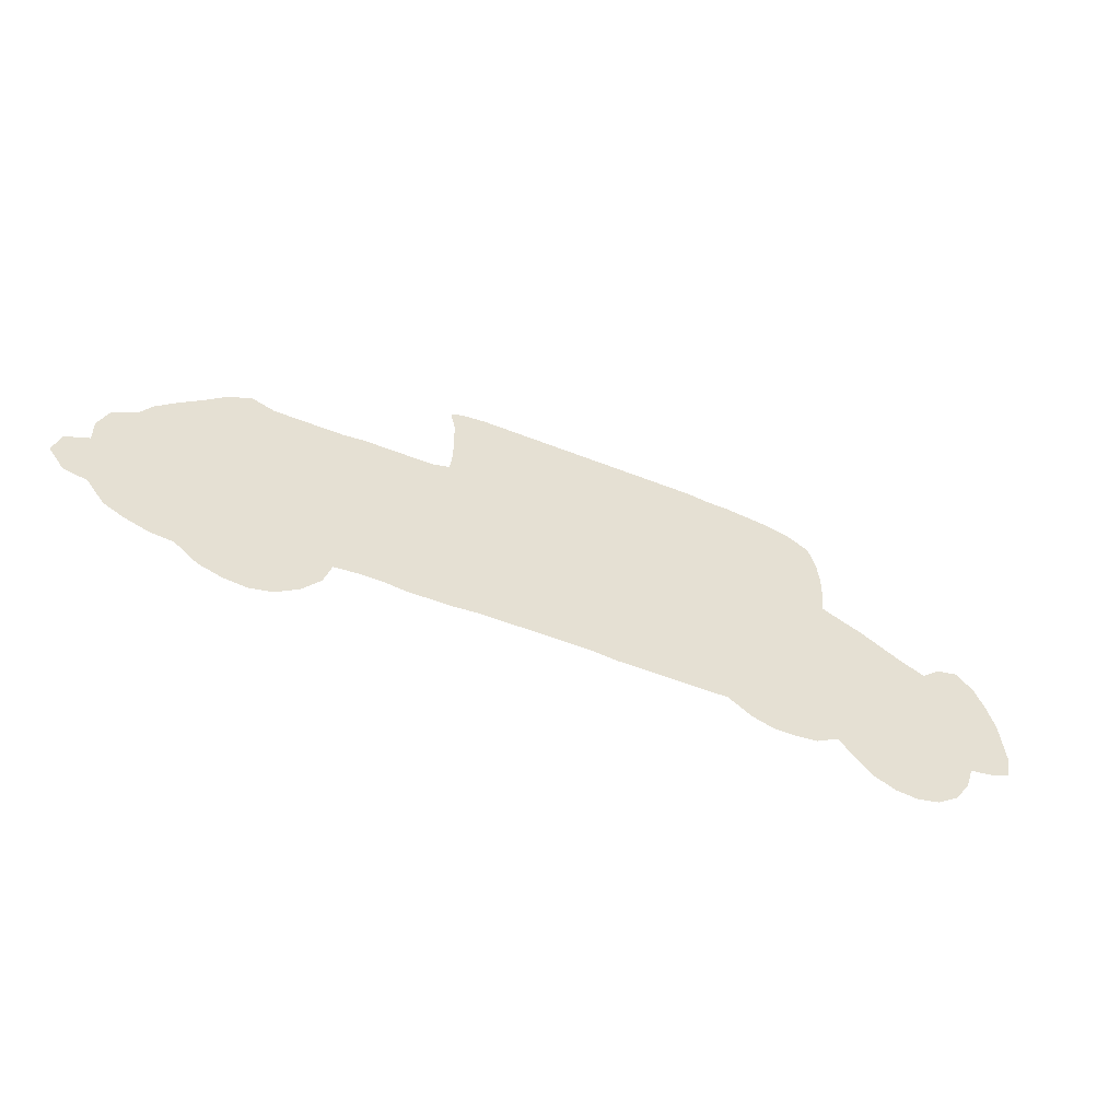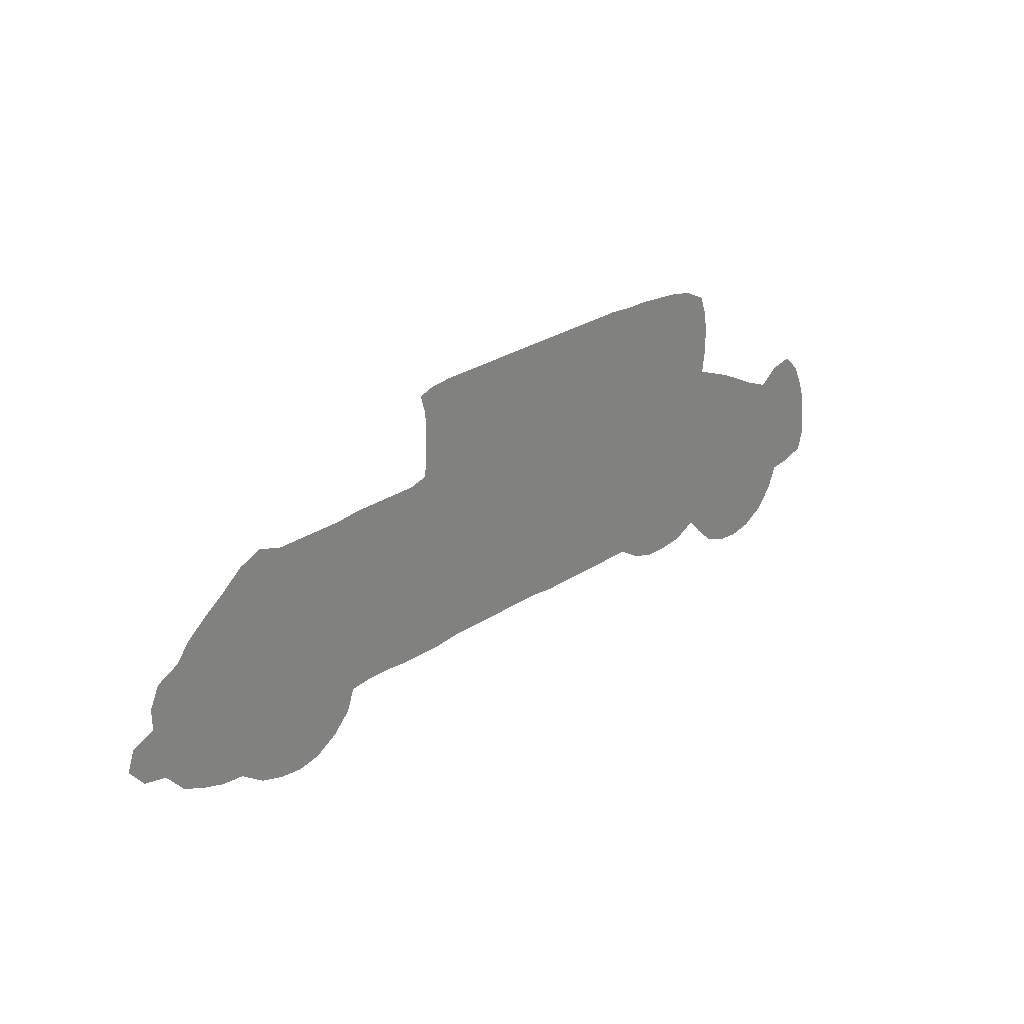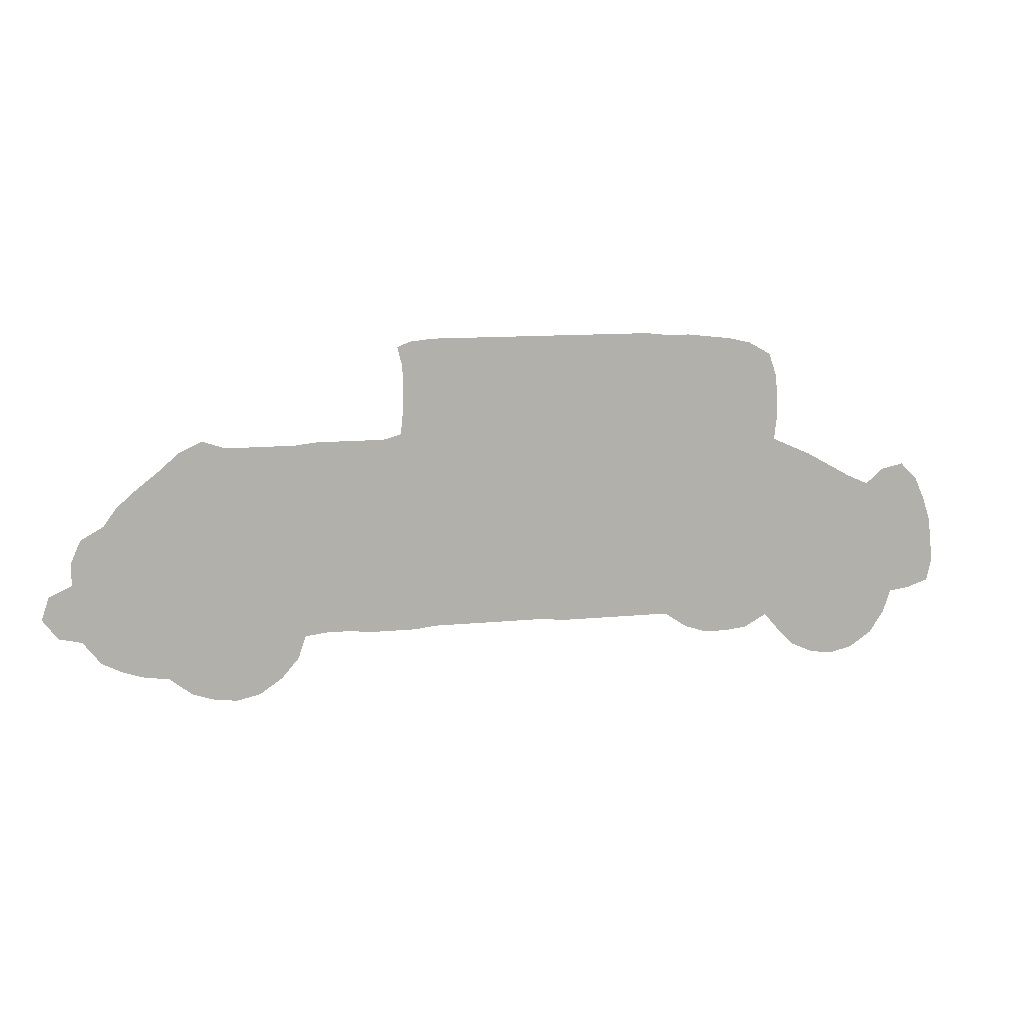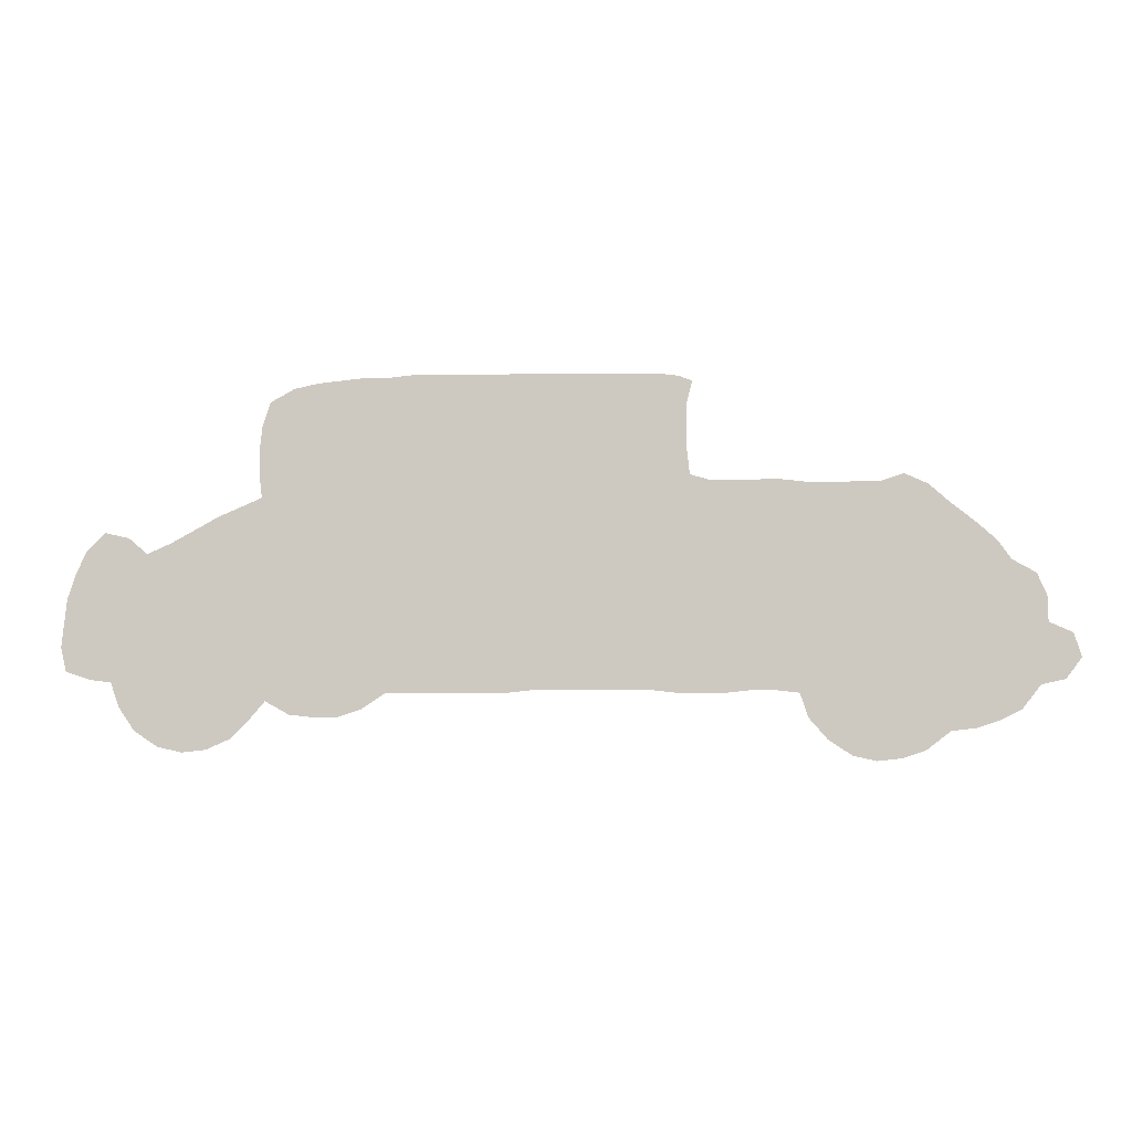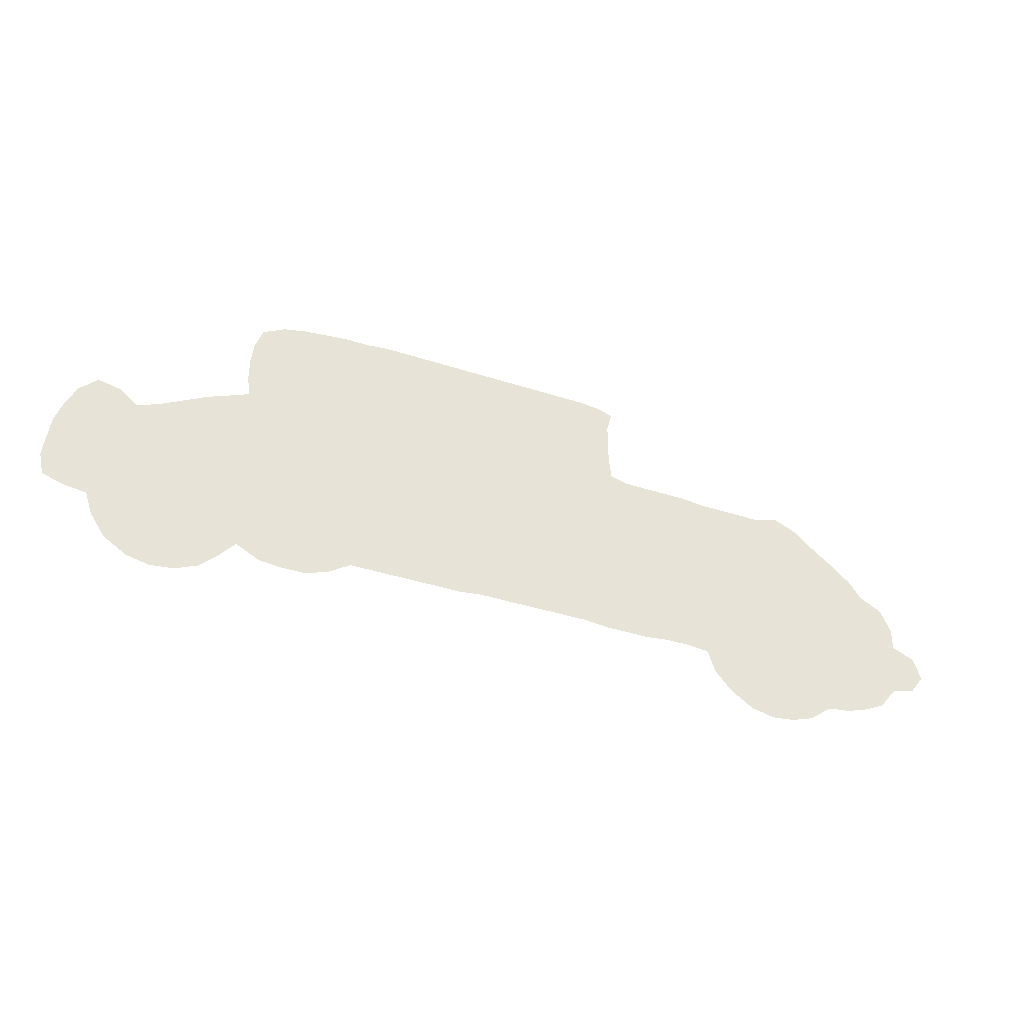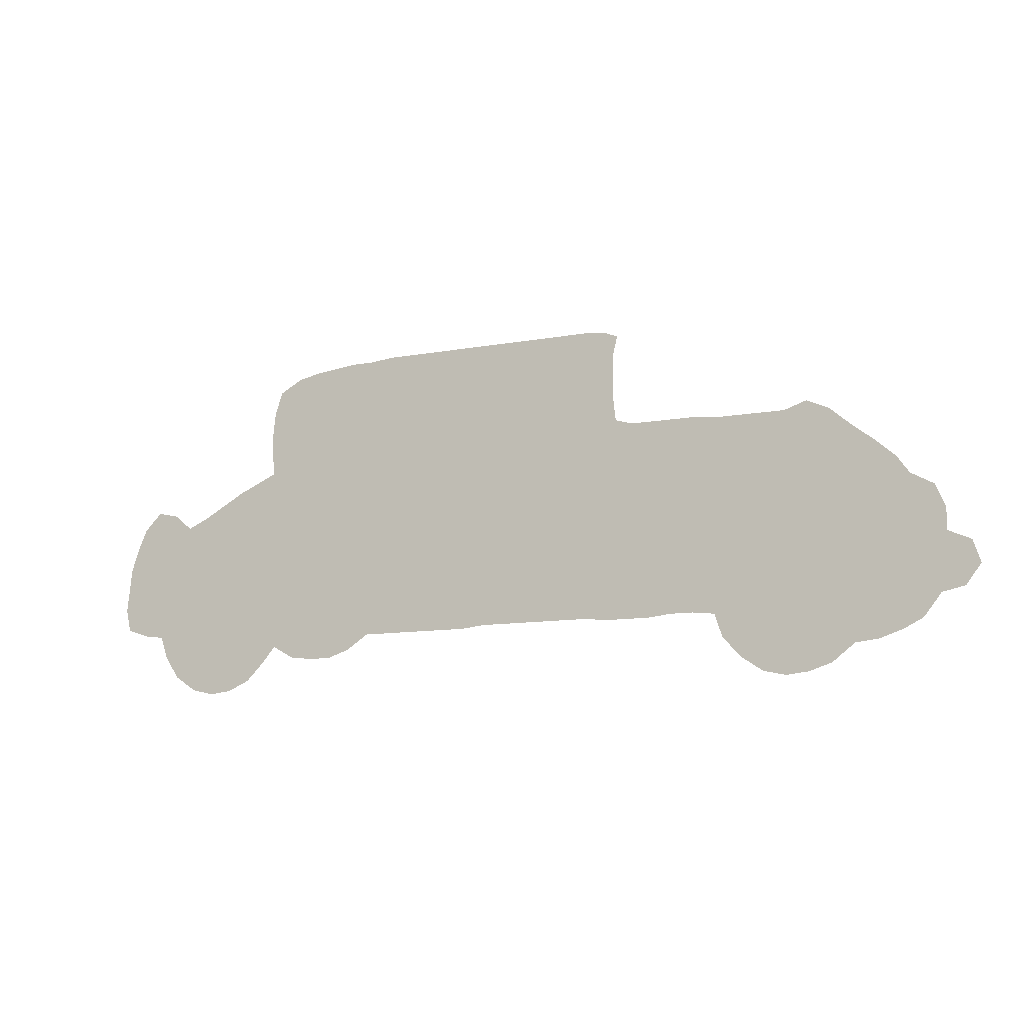
<metadata>
{"format":"obj","ext":"obj","renderer":"f3d","projection":"perspective","resolution":1024,"background":"white","views":[{"elev":-51.5,"azim":156.5,"up":"+Y"},{"elev":30.2,"azim":137.0,"up":"+Y"},{"elev":11.1,"azim":165.8,"up":"+Y"},{"elev":-4.3,"azim":2.6,"up":"+Y"},{"elev":-39.3,"azim":-22.1,"up":"+Y"},{"elev":-11.0,"azim":24.4,"up":"+Y"}]}
</metadata>
<code>
v 0.1746 0.2487 0
v 0.1984 0.2593 0
v 0.1958 0.2831 0
v 0.1958 0.3069 0
v 0.1984 0.3307 0
v 0.2064 0.3545 0
v 0.2302 0.3677 0
v 0.254 0.373 0
v 0.2778 0.3757 0
v 0.3016 0.3783 0
v 0.3254 0.3783 0
v 0.3492 0.381 0
v 0.373 0.381 0
v 0.3968 0.381 0
v 0.4206 0.381 0
v 0.4444 0.381 0
v 0.4682 0.381 0
v 0.4921 0.381 0
v 0.5159 0.381 0
v 0.5397 0.381 0
v 0.5635 0.381 0
v 0.5873 0.381 0
v 0.6111 0.3783 0
v 0.6243 0.373 0
v 0.619 0.3518 0
v 0.619 0.328 0
v 0.619 0.3042 0
v 0.6217 0.2804 0
v 0.6402 0.2751 0
v 0.664 0.2751 0
v 0.6878 0.2751 0
v 0.7116 0.2751 0
v 0.7355 0.2725 0
v 0.7593 0.2725 0
v 0.7831 0.2725 0
v 0.8069 0.2725 0
v 0.8307 0.2804 0
v 0.8545 0.2698 0
v 0.8757 0.2513 0
v 0.8995 0.2328 0
v 0.9206 0.2143 0
v 0.9339 0.1958 0
v 0.9577 0.1825 0
v 0.9683 0.1587 0
v 0.9683 0.1349 0
v 0.9921 0.1243 0
v 1 0.1005 0
v 0.9841 0.07937 0
v 0.9603 0.07407 0
v 0.9418 0.05026 0
v 0.9206 0.03968 0
v 0.8968 0.03175 0
v 0.873 0.0291 0
v 0.8492 0.01058 0
v 0.8254 0.002645 0
v 0.8016 0 0
v 0.7778 0.005291 0
v 0.754 0.02116 0
v 0.7355 0.04233 0
v 0.7275 0.06614 0
v 0.7037 0.06878 0
v 0.6799 0.06878 0
v 0.6561 0.06614 0
v 0.6323 0.06614 0
v 0.6085 0.06614 0
v 0.5847 0.06878 0
v 0.5608 0.06878 0
v 0.537 0.06878 0
v 0.5132 0.06878 0
v 0.4894 0.06878 0
v 0.4656 0.06878 0
v 0.4418 0.06614 0
v 0.418 0.06614 0
v 0.3942 0.06614 0
v 0.3704 0.06614 0
v 0.3466 0.06614 0
v 0.3227 0.06614 0
v 0.2989 0.05026 0
v 0.2751 0.04233 0
v 0.2513 0.04233 0
v 0.2275 0.04497 0
v 0.2037 0.0582 0
v 0.1878 0.03968 0
v 0.1693 0.02116 0
v 0.1455 0.01058 0
v 0.1217 0.007937 0
v 0.09788 0.01323 0
v 0.07407 0.0291 0
v 0.0582 0.05291 0
v 0.05026 0.07672 0
v 0.0291 0.07937 0
v 0.005291 0.0873 0
v 0 0.1111 0
v 0.002645 0.1349 0
v 0.005291 0.1587 0
v 0.01323 0.1825 0
v 0.02381 0.2064 0
v 0.04233 0.2249 0
v 0.06614 0.2196 0
v 0.08466 0.2037 0
v 0.1085 0.2143 0
v 0.1323 0.2275 0
v 0.1561 0.2407 0
f 86 88 87
f 5 8 7
f 46 48 47
f 90 95 94
f 55 58 56
f 55 60 58
f 45 48 46
f 12 76 75
f 5 7 6
f 85 89 86
f 86 89 88
f 91 94 93
f 90 94 91
f 91 93 92
f 2 11 10
f 11 76 12
f 2 76 11
f 14 74 73
f 16 72 71
f 28 69 68
f 28 68 67
f 56 58 57
f 49 51 50
f 45 51 49
f 45 49 48
f 42 44 43
f 42 45 44
f 36 60 39
f 13 74 14
f 13 75 74
f 12 75 13
f 2 77 76
f 2 82 77
f 2 10 9
f 2 9 3
f 1 82 2
f 1 103 82
f 4 8 5
f 4 9 8
f 3 9 4
f 82 90 83
f 83 90 89
f 83 89 85
f 53 60 55
f 53 55 54
f 15 72 16
f 15 73 72
f 14 73 15
f 28 70 69
f 28 71 70
f 31 61 32
f 31 62 61
f 16 71 17
f 17 71 28
f 58 60 59
f 28 67 66
f 29 66 65
f 28 66 29
f 33 60 34
f 32 61 33
f 33 61 60
f 35 60 36
f 34 60 35
f 39 60 40
f 40 60 53
f 40 42 41
f 40 53 42
f 80 82 81
f 77 82 80
f 97 99 98
f 82 100 90
f 82 101 100
f 90 100 95
f 95 100 96
f 96 100 97
f 97 100 99
f 82 103 102
f 82 102 101
f 83 85 84
f 45 52 51
f 42 52 45
f 42 53 52
f 29 65 64
f 30 62 31
f 18 28 19
f 17 28 18
f 36 39 38
f 36 38 37
f 77 80 78
f 29 64 63
f 30 63 62
f 29 63 30
f 19 28 27
f 23 25 24
f 22 25 23
f 22 26 25
f 21 26 22
f 21 27 26
f 78 80 79
f 19 27 20
f 20 27 21

</code>
